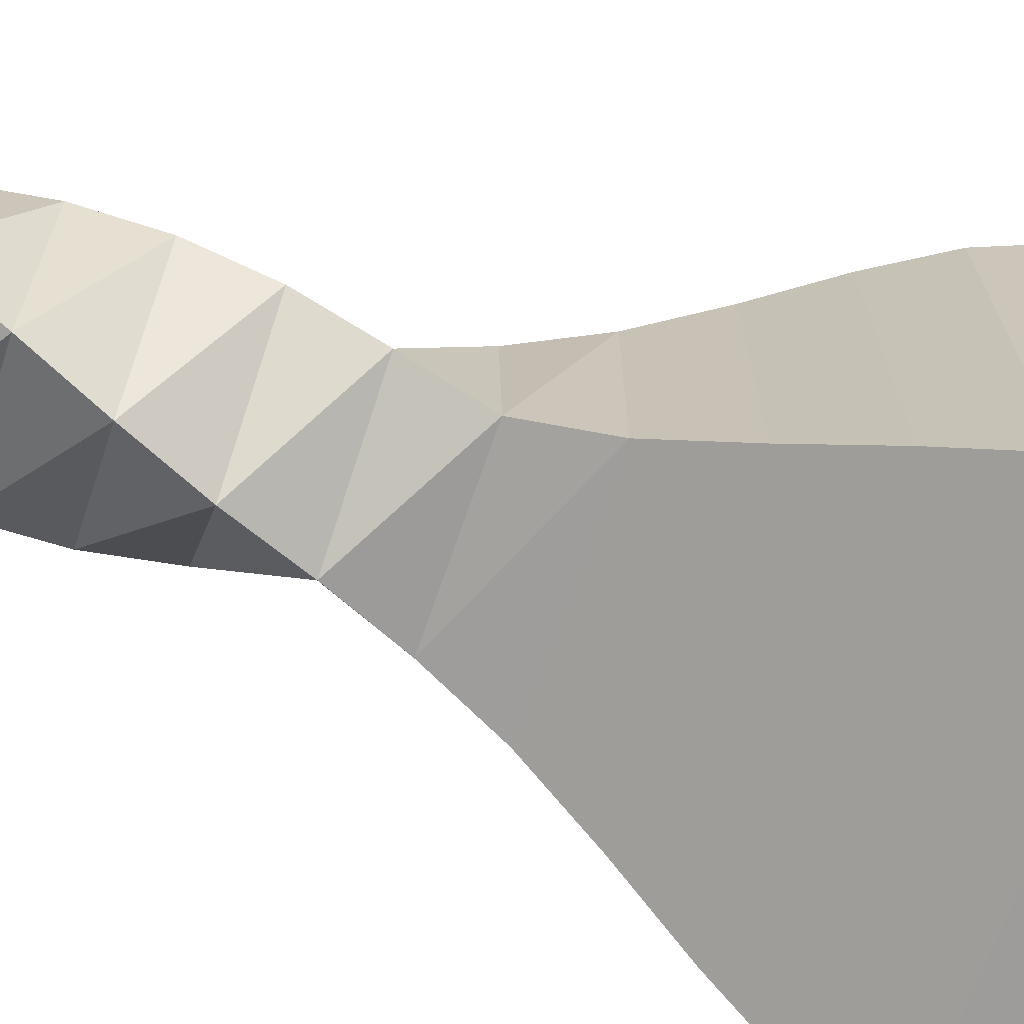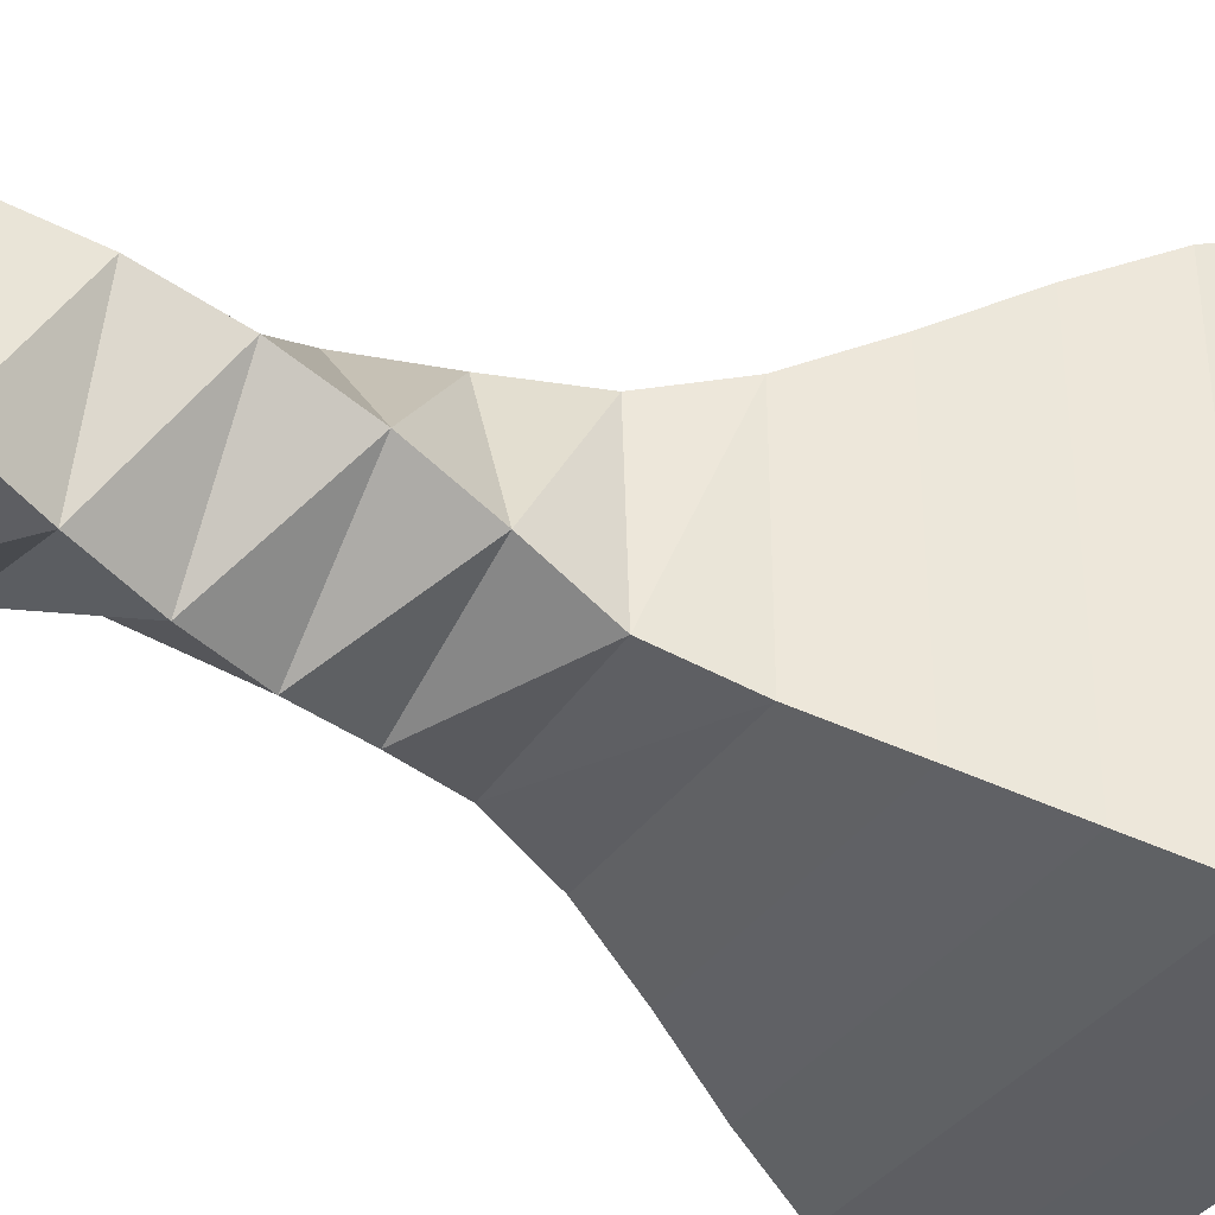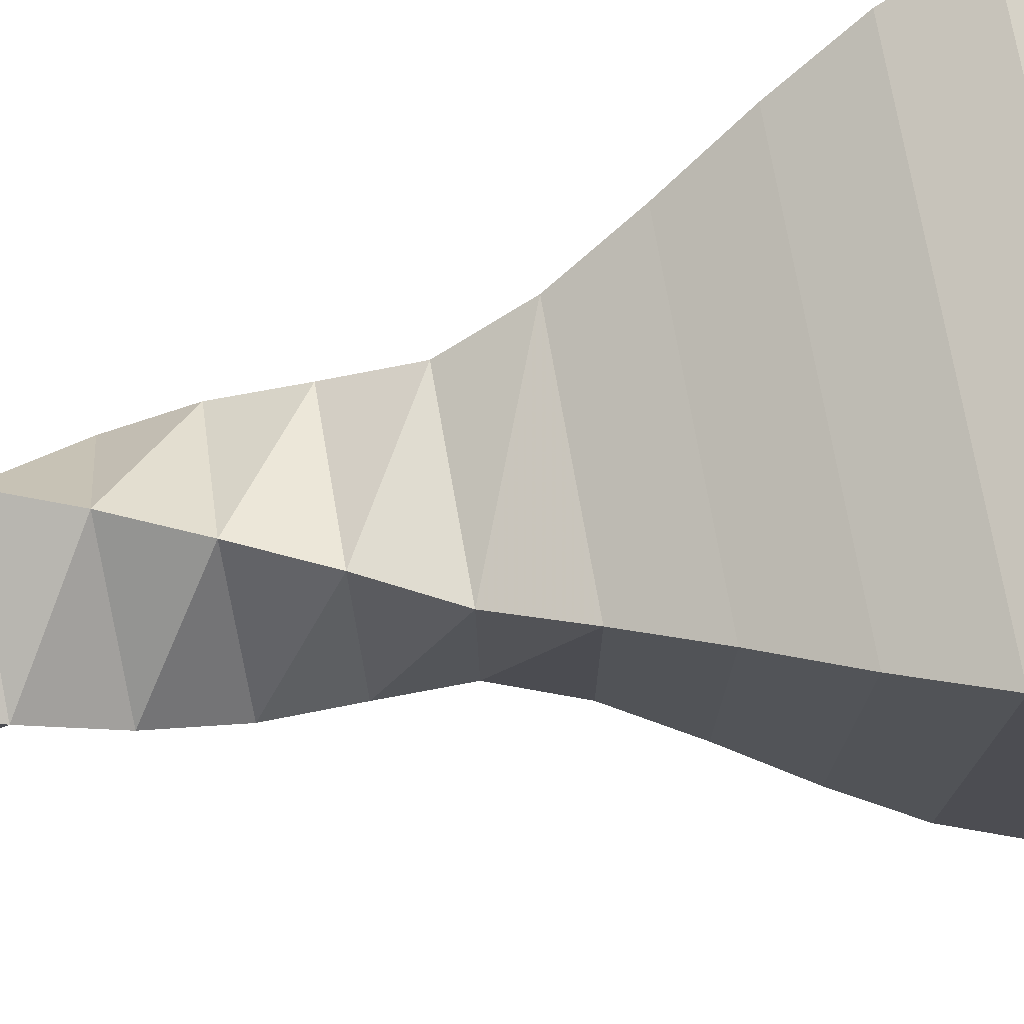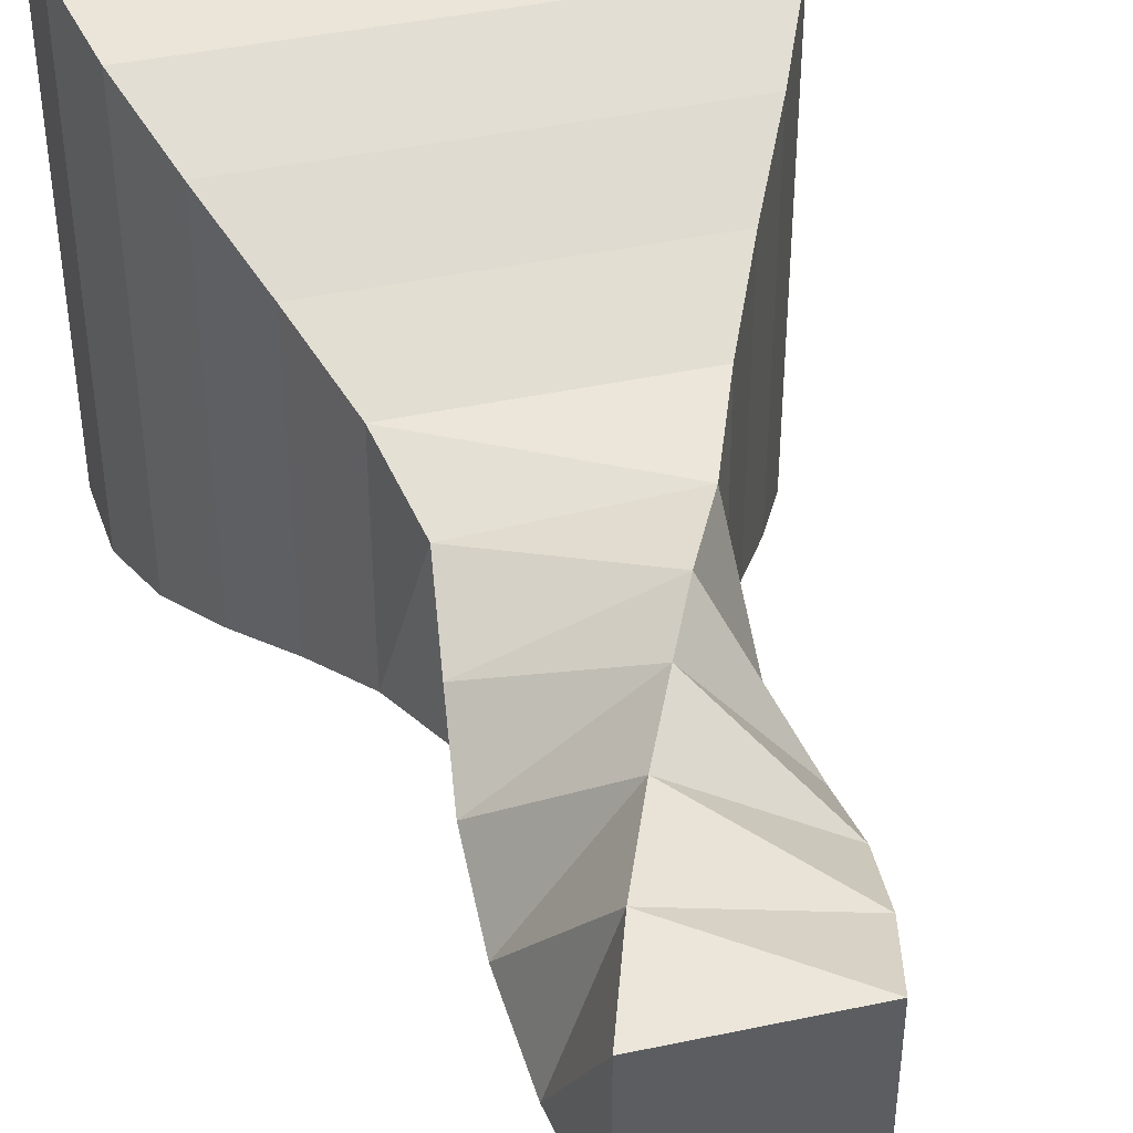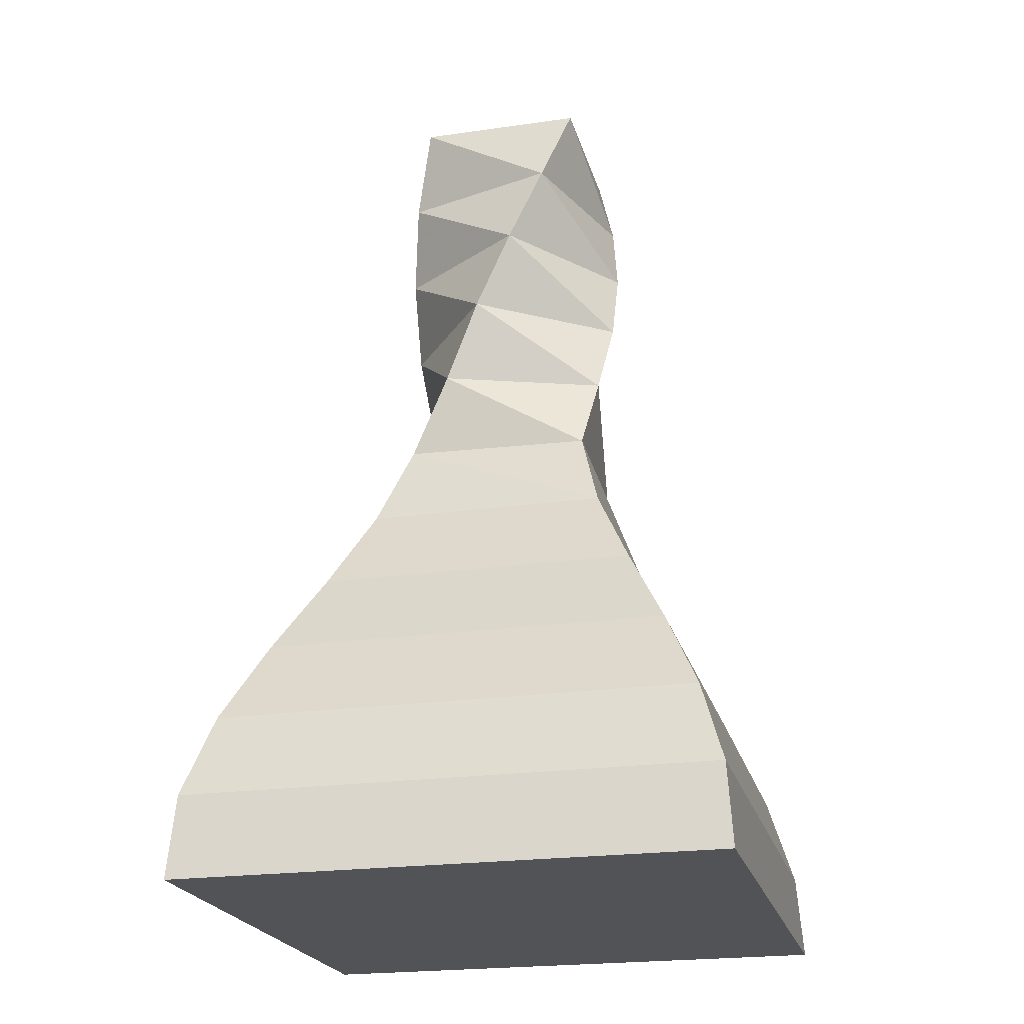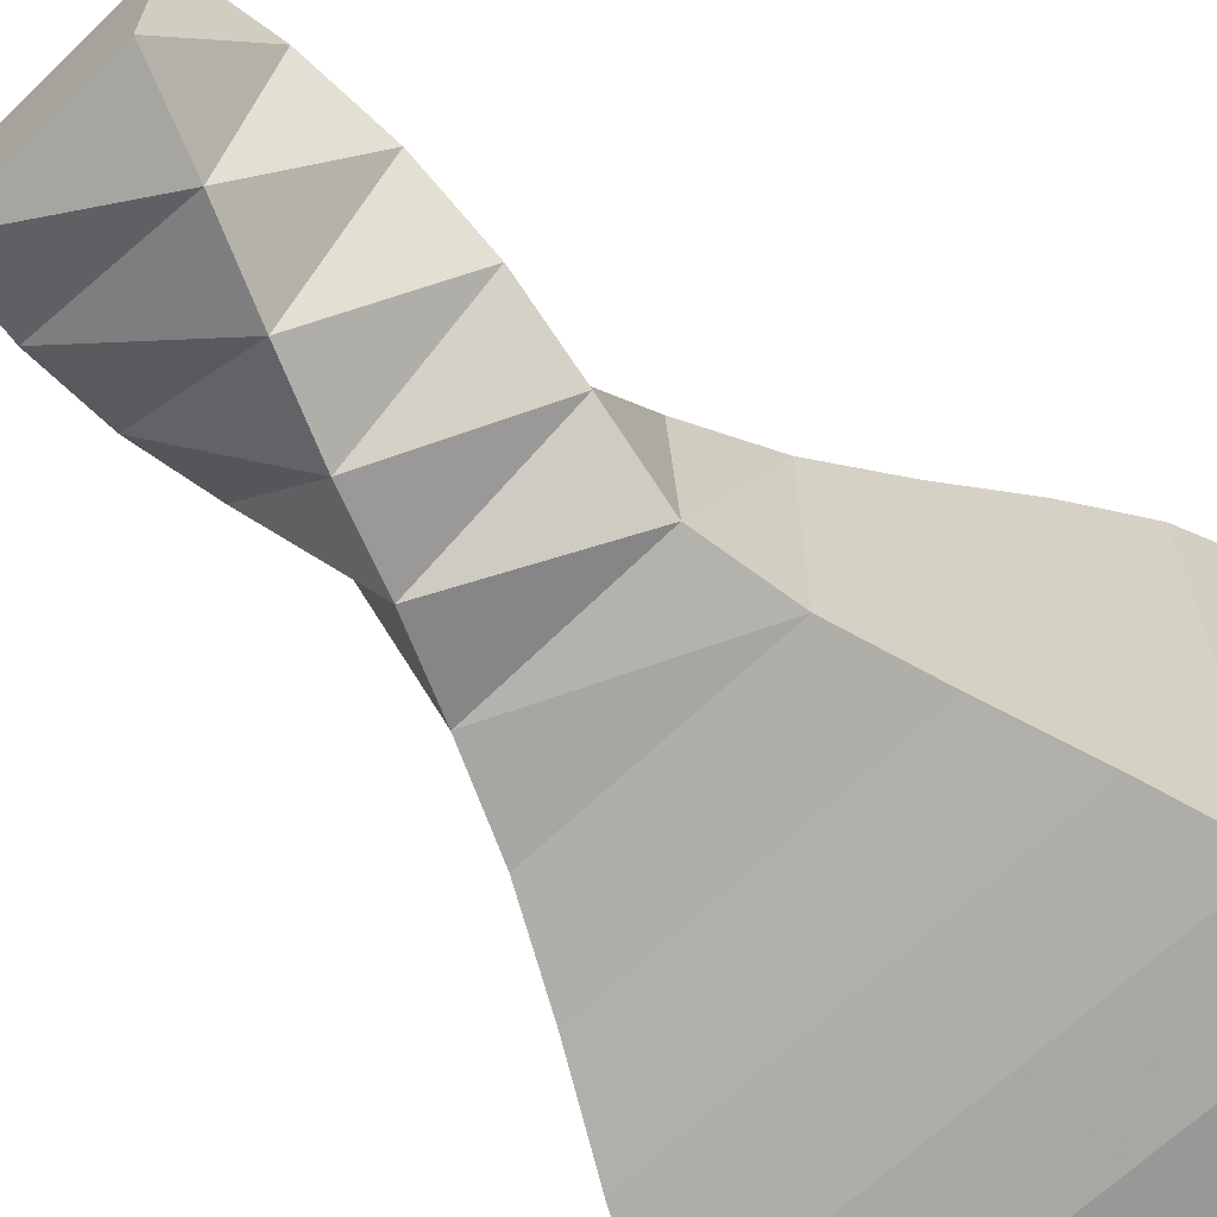
<metadata>
{"format":"obj","ext":"obj","renderer":"f3d","projection":"perspective","resolution":1024,"background":"white","views":[{"elev":-69.5,"azim":-109.3,"up":"+Z"},{"elev":-36.1,"azim":-120.0,"up":"+Z"},{"elev":74.6,"azim":-100.1,"up":"+Z"},{"elev":43.4,"azim":166.0,"up":"+Z"},{"elev":-22.2,"azim":14.0,"up":"+Y"},{"elev":-66.0,"azim":-136.1,"up":"+Z"}]}
</metadata>
<code>
v -29.66 -0.005085 31.05
v -28.98 9.086 30.34
v -26.22 18.18 27.45
v -22.1 27.27 23.15
v -17.47 36.36 18.32
v -13.21 45.45 13.86
v -9.595 54.54 11.18
v -5.227 63.63 12.24
v -1.321 72.72 13.27
v 2.715 81.81 13.09
v 6.511 90.9 11.7
v 9.719 99.99 9.246
v 29.84 -0.005085 31.05
v 29.17 9.086 30.34
v 26.4 18.18 27.45
v 22.27 27.27 23.15
v 17.64 36.36 18.32
v 13.36 45.45 13.86
v 10.83 54.54 10.14
v 12.07 63.63 5.827
v 13.26 72.72 1.977
v 13.25 81.81 -2.054
v 12.03 90.9 -5.897
v 9.722 99.99 -9.199
v 29.84 -0.005085 -28.45
v 29.17 9.086 -27.81
v 26.4 18.18 -25.16
v 22.27 27.27 -21.21
v 17.64 36.36 -16.79
v 13.36 45.45 -12.71
v 9.79 54.54 -10.29
v 5.657 63.63 -11.47
v 1.97 72.72 -12.61
v -1.889 81.81 -12.59
v -5.565 90.9 -11.42
v -8.723 99.99 -9.201
v -29.66 -0.005085 -28.45
v -28.98 9.086 -27.81
v -26.22 18.18 -25.16
v -22.1 27.27 -21.21
v -17.47 36.36 -16.79
v -13.21 45.45 -12.71
v -10.64 54.54 -9.246
v -11.64 63.63 -5.057
v -12.61 72.72 -1.314
v -12.42 81.81 2.55
v -11.09 90.9 6.18
v -8.726 99.99 9.244
o Null.5
f 13 14 2 1
f 14 15 3 2
f 15 16 4 3
f 16 17 5 4
f 17 18 6 5
f 18 19 7 6
f 19 20 8 7
f 20 21 9 8
f 21 22 10 9
f 22 23 11 10
f 23 24 12 11
f 25 26 14 13
f 26 27 15 14
f 27 28 16 15
f 28 29 17 16
f 29 30 18 17
f 30 31 19 18
f 31 32 20 19
f 32 33 21 20
f 33 34 22 21
f 34 35 23 22
f 35 36 24 23
f 37 38 26 25
f 38 39 27 26
f 39 40 28 27
f 40 41 29 28
f 41 42 30 29
f 42 43 31 30
f 43 44 32 31
f 44 45 33 32
f 45 46 34 33
f 46 47 35 34
f 47 48 36 35
f 1 2 38 37
f 2 3 39 38
f 3 4 40 39
f 4 5 41 40
f 5 6 42 41
f 6 7 43 42
f 7 8 44 43
f 8 9 45 44
f 9 10 46 45
f 10 11 47 46
f 11 12 48 47
f 24 36 48 12
f 25 13 1 37

</code>
